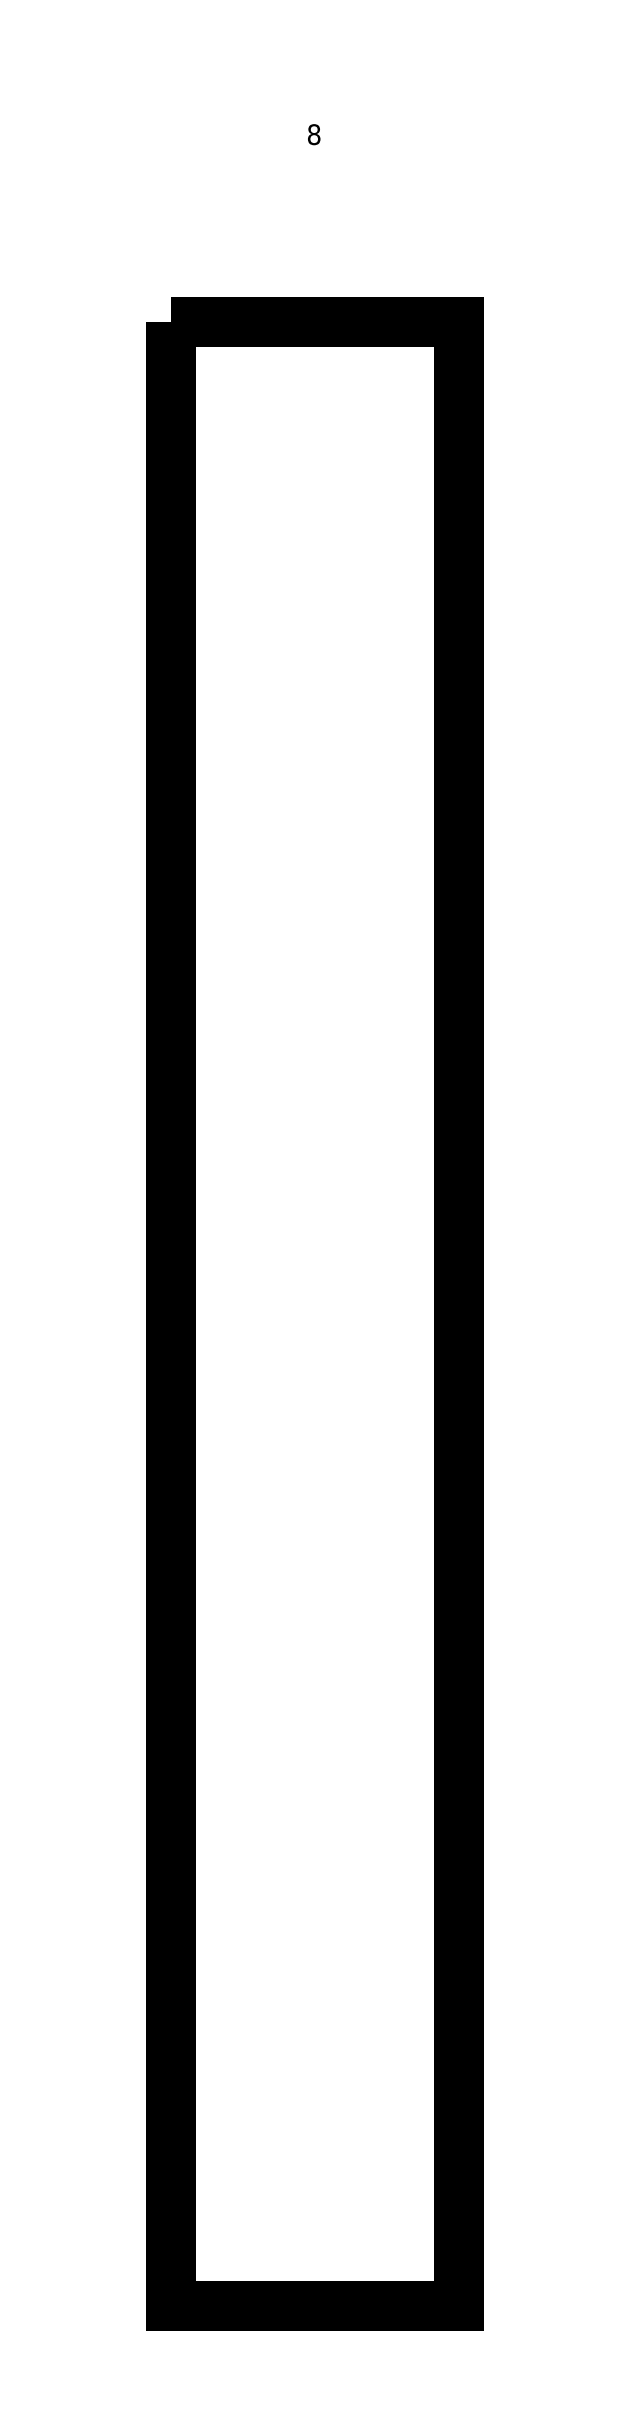
<metadata>
{"format":"dxf","ext":"dxf","renderer":"ezdxf+matplotlib","layout":"modelspace","background":"white","min_lineweight":24,"dpi":150}
</metadata>
<code>
0
SECTION
2
ENTITIES
0
LWPOLYLINE
8
0
38
0
90
5
70
1
10
0
20
78.88
10
0
20
0
10
11.44
20
0
10
11.44
20
78.88
10
0
20
78.88
0
MTEXT
8
0
10
5.688
20
86.75
30
0
40
0.8125
1
8
50
0
41
0
7
Arial
71
2
73
1
44
1
0
ENDSEC
0
EOF

</code>
